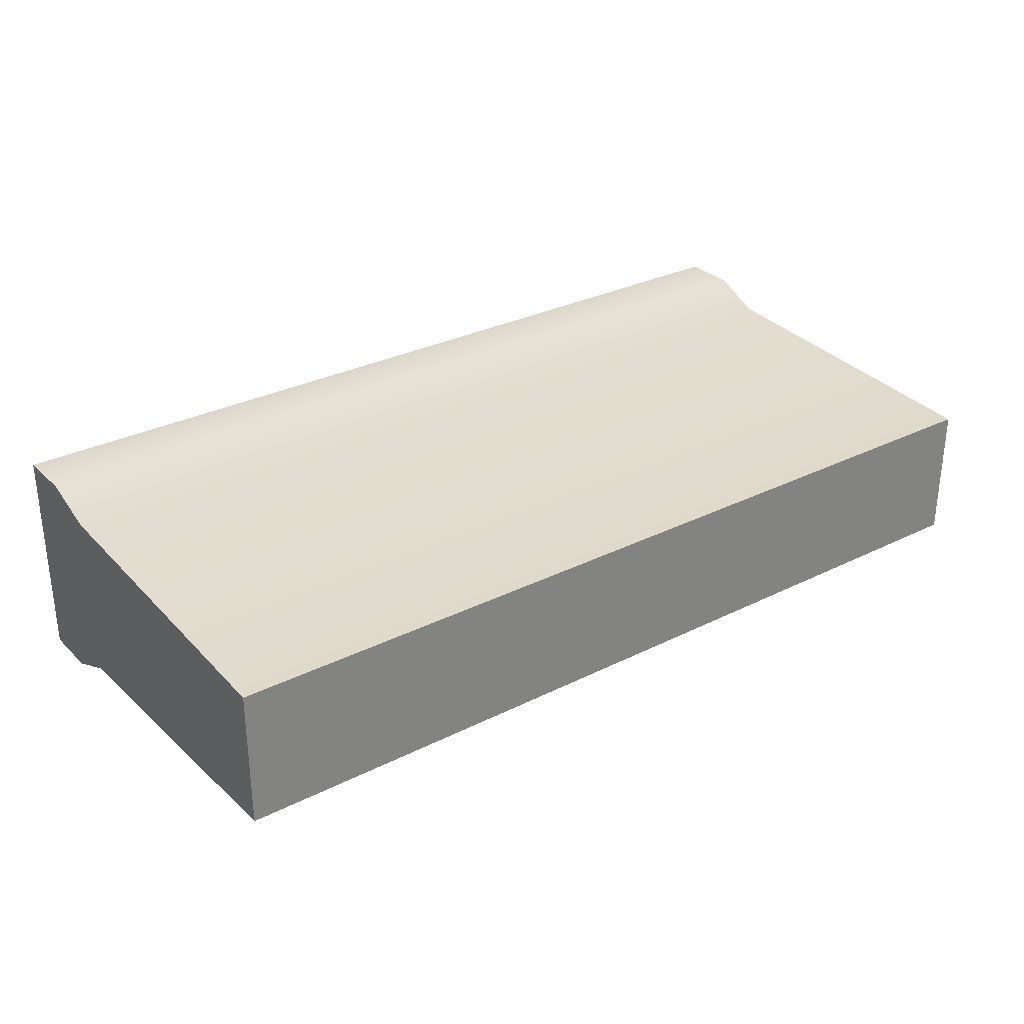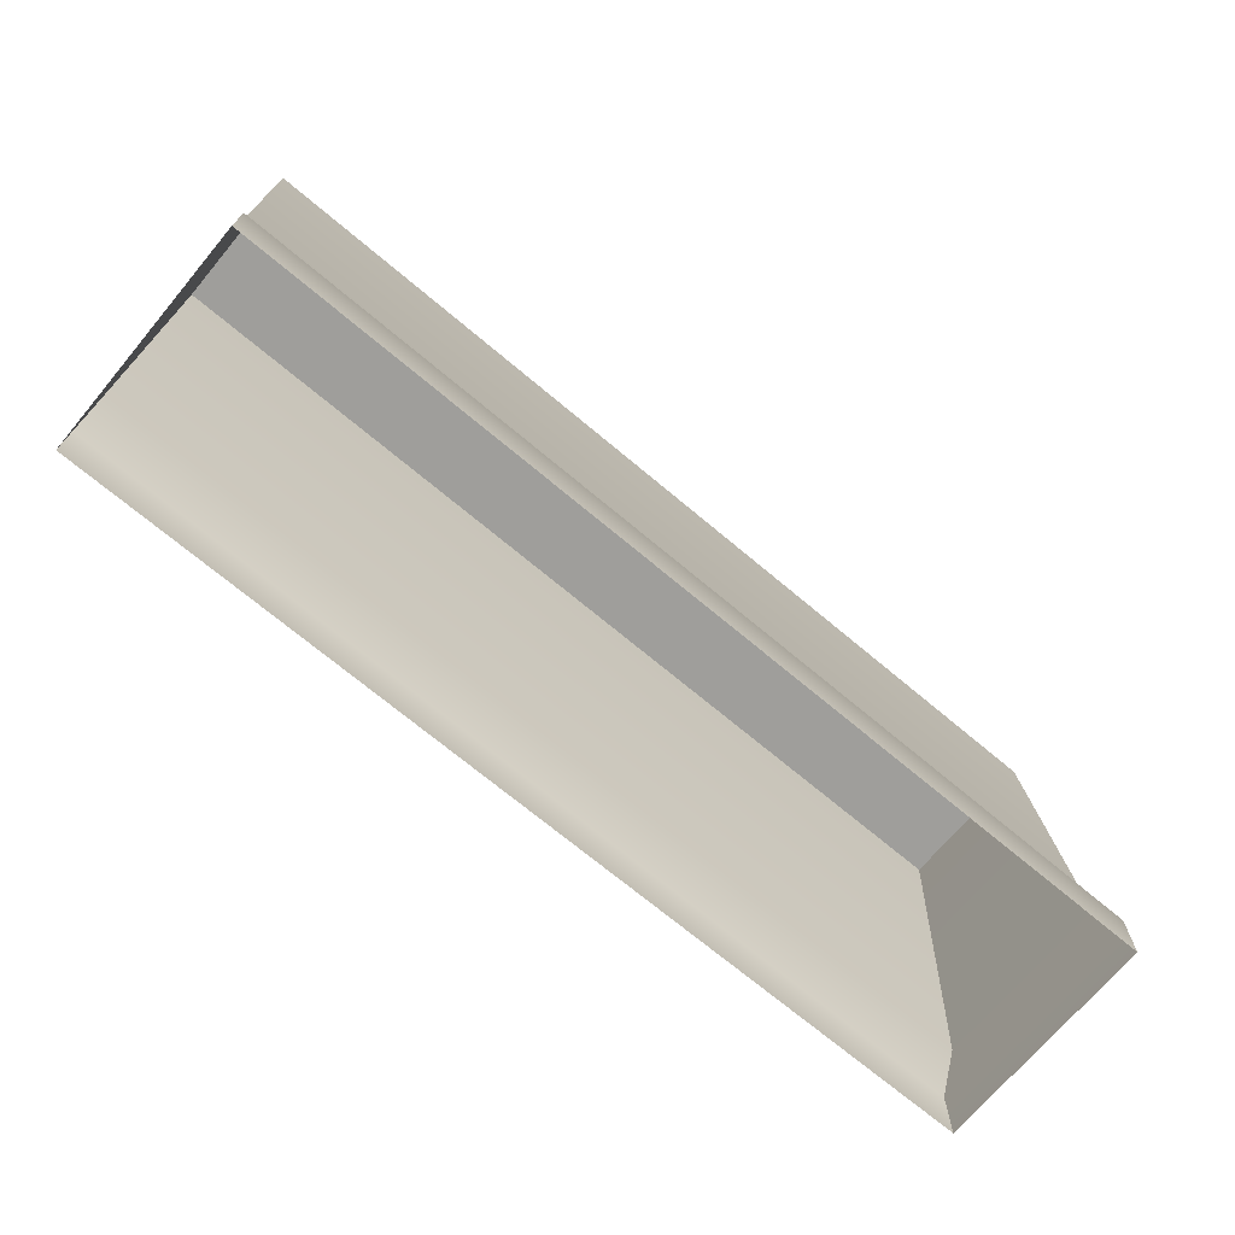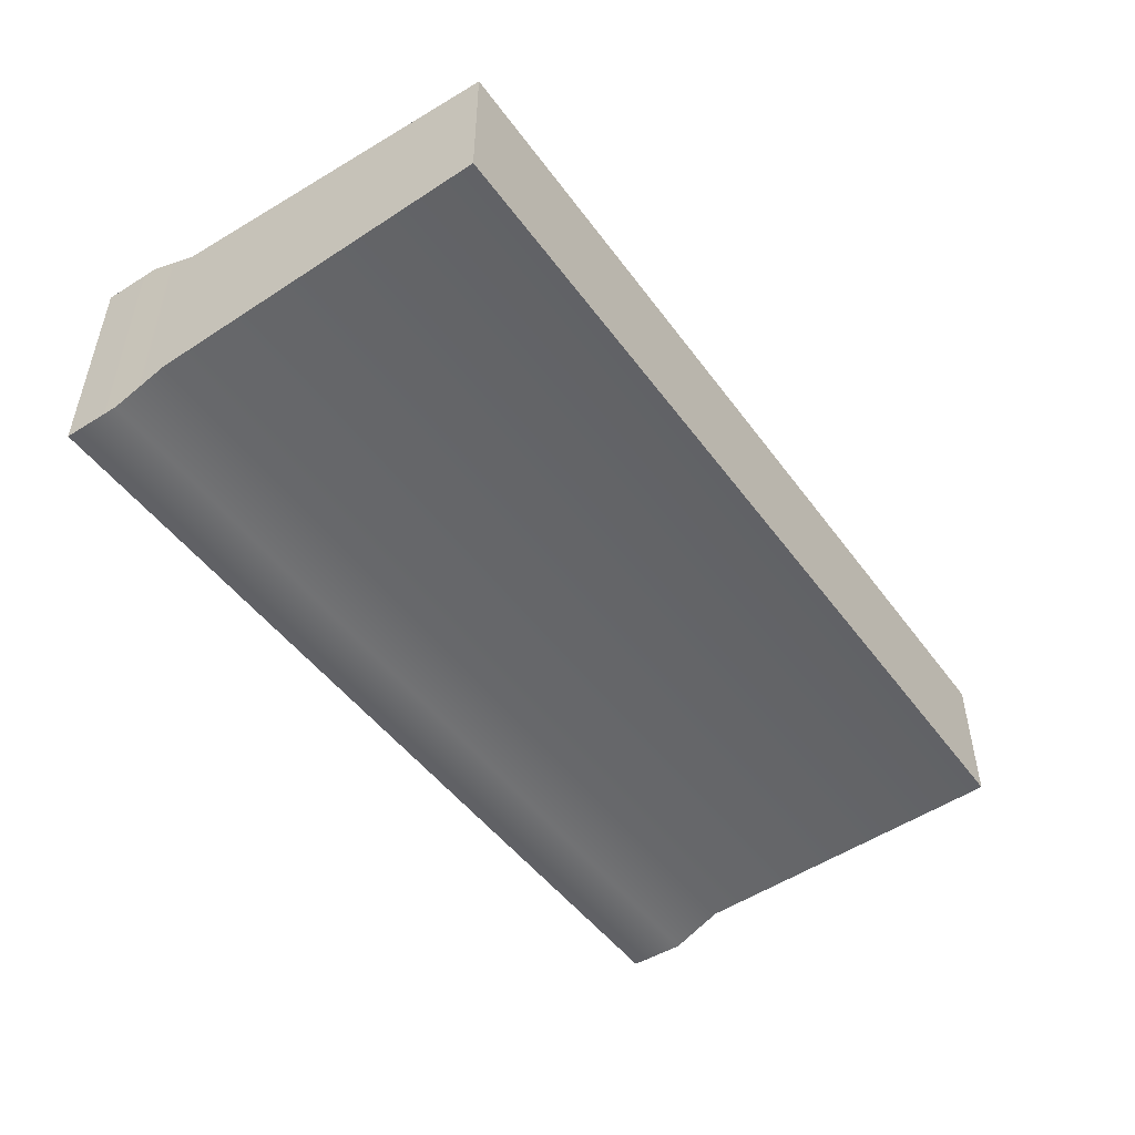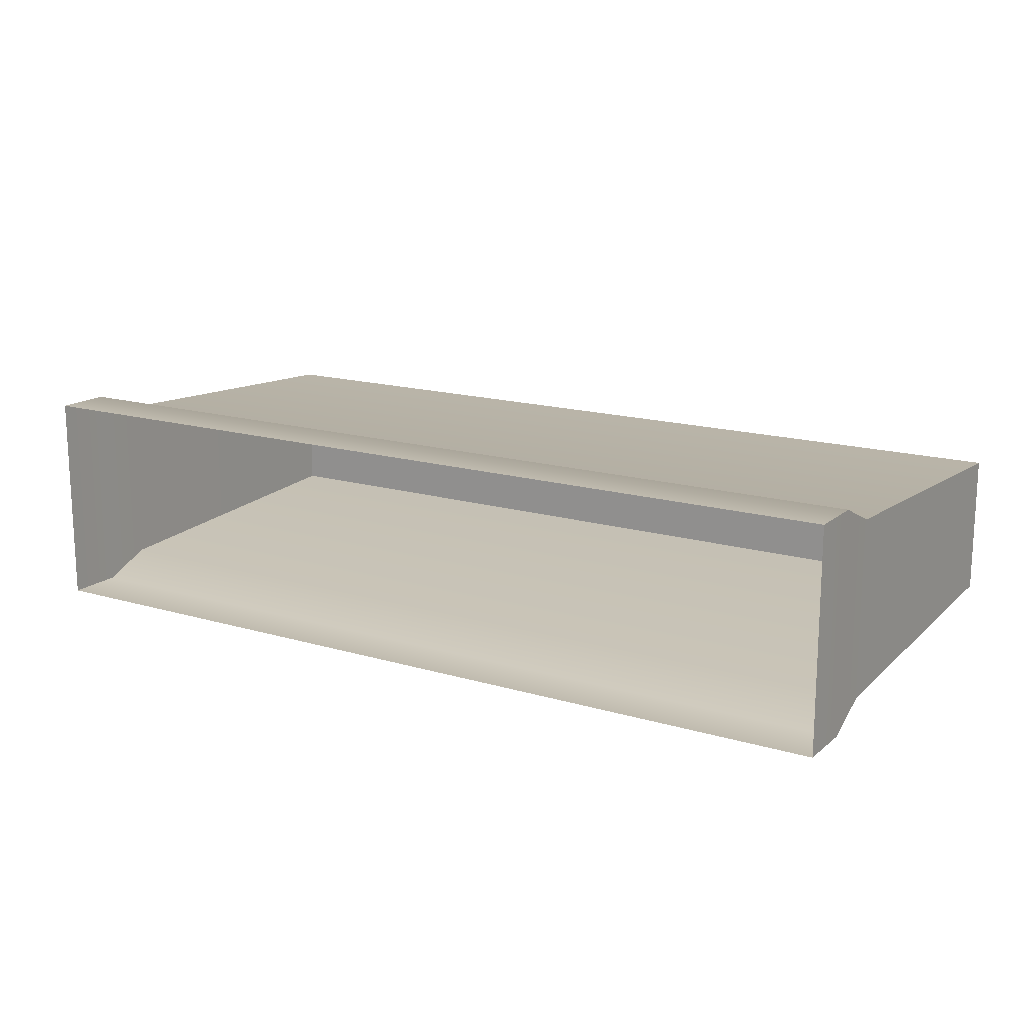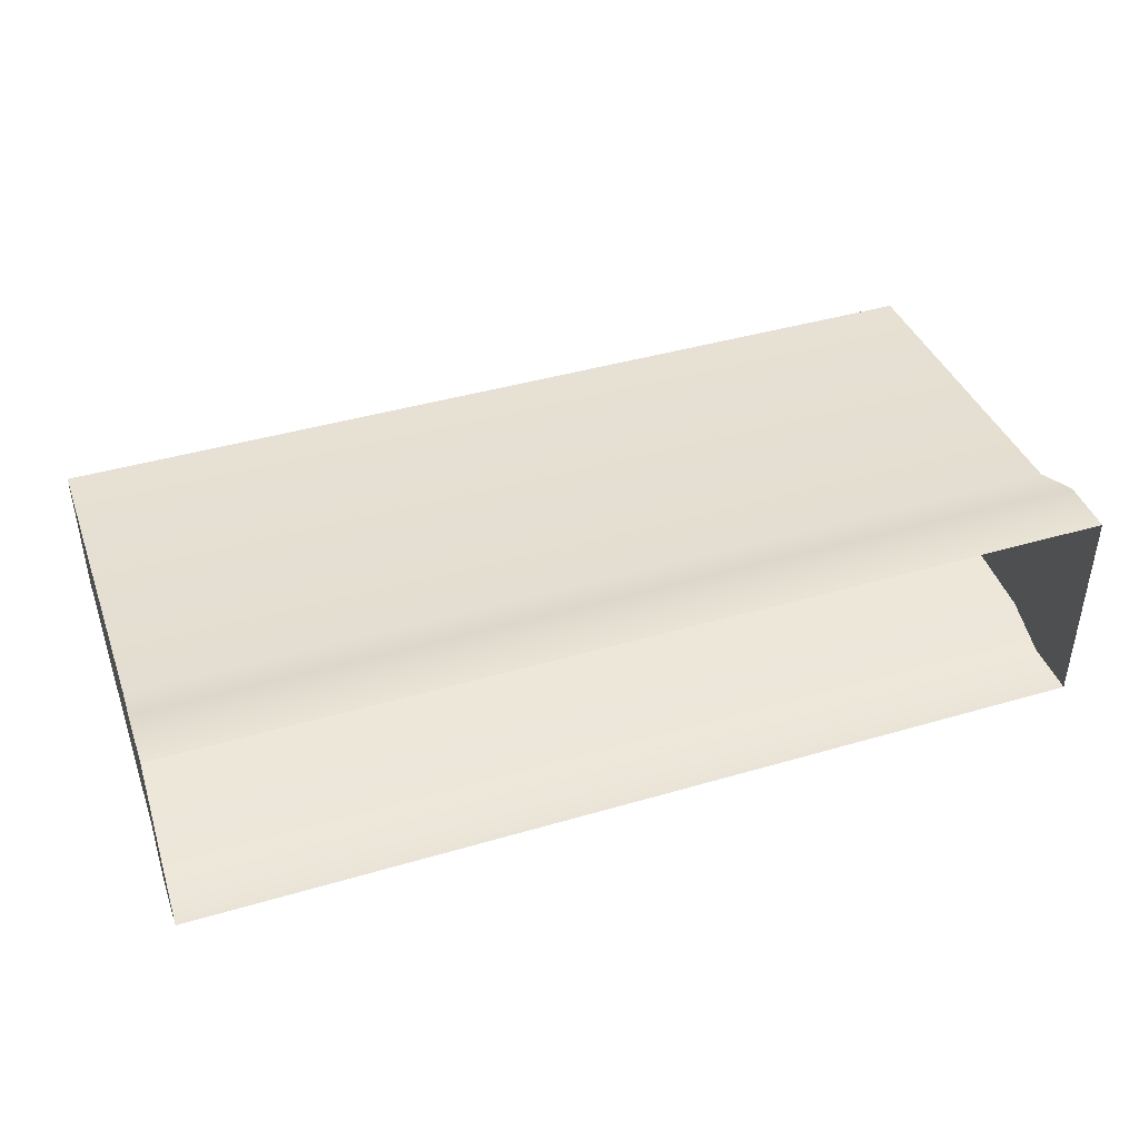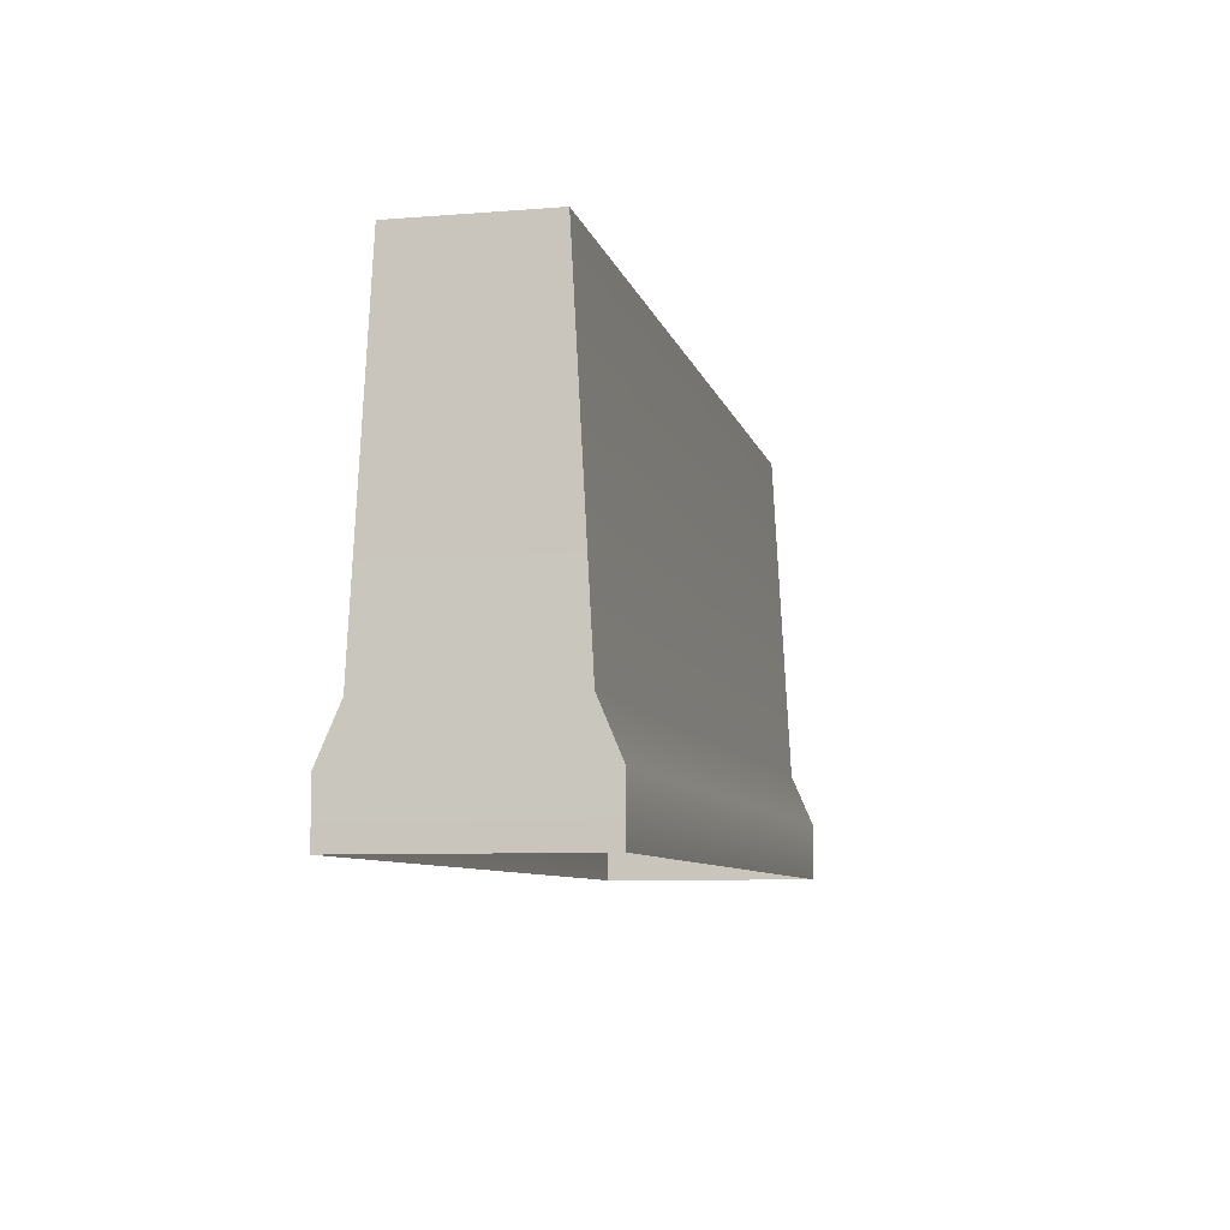
<metadata>
{"format":"obj","ext":"obj","renderer":"f3d","projection":"perspective","resolution":1024,"background":"white","views":[{"elev":30.1,"azim":143.8,"up":"+Z"},{"elev":-70.8,"azim":140.0,"up":"+Y"},{"elev":-48.7,"azim":124.6,"up":"+Z"},{"elev":15.8,"azim":31.8,"up":"+Z"},{"elev":42.4,"azim":-19.3,"up":"+Z"},{"elev":-7.7,"azim":-77.4,"up":"+Y"}]}
</metadata>
<code>
g default
v -0.9554 0.00013 0.2293
v 0.9554 0.00013 0.2293
v -0.9531 0.9244 0.1461
v 0.9531 0.9244 0.1461
v -0.9531 0.9244 -0.1461
v 0.9531 0.9244 -0.1461
v -0.9554 0.00013 -0.2293
v 0.9554 0.00013 -0.2293
v 0.9554 0.119 0.2293
v -0.9554 0.119 0.2293
v -0.9554 0.119 -0.2293
v 0.9554 0.119 -0.2293
v 0 0.00013 0.2293
v 0 0.119 0.2293
v 0 0.9244 0.1461
v 0 0.9244 -0.1461
v 0 0.119 -0.2293
v 0 0.00013 -0.2293
v 0.9531 0.2248 0.1841
v 0 0.2248 0.1841
v -0.9531 0.2248 0.1841
v -0.9531 0.2248 -0.1841
v 0 0.2248 -0.1841
v 0.9531 0.2248 -0.1841
g Gen_const_barricade_07_001
f 1 13 14 10
f 3 15 16 5
f 11 17 18 7
f 2 8 12 9
f 7 1 10 11
f 10 14 20 21
f 11 10 21 22
f 22 23 17 11
f 9 12 24 19
f 13 2 9 14
f 20 14 9 19
f 16 15 4 6
f 17 23 24 12
f 18 17 12 8
f 15 20 19 4
f 21 20 15 3
f 22 21 3 5
f 5 16 23 22
f 24 23 16 6
f 19 24 6 4

</code>
